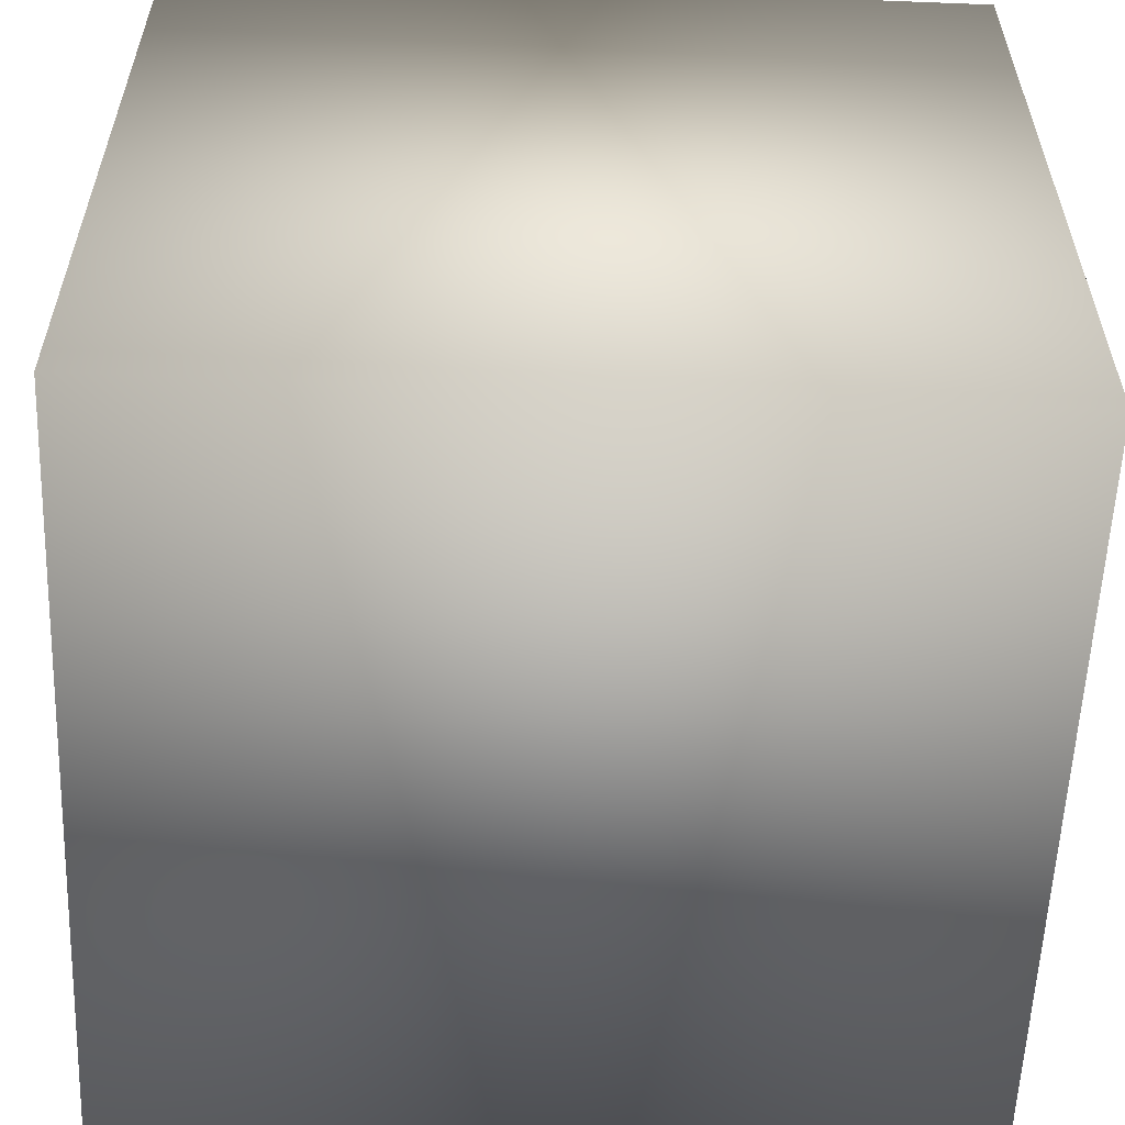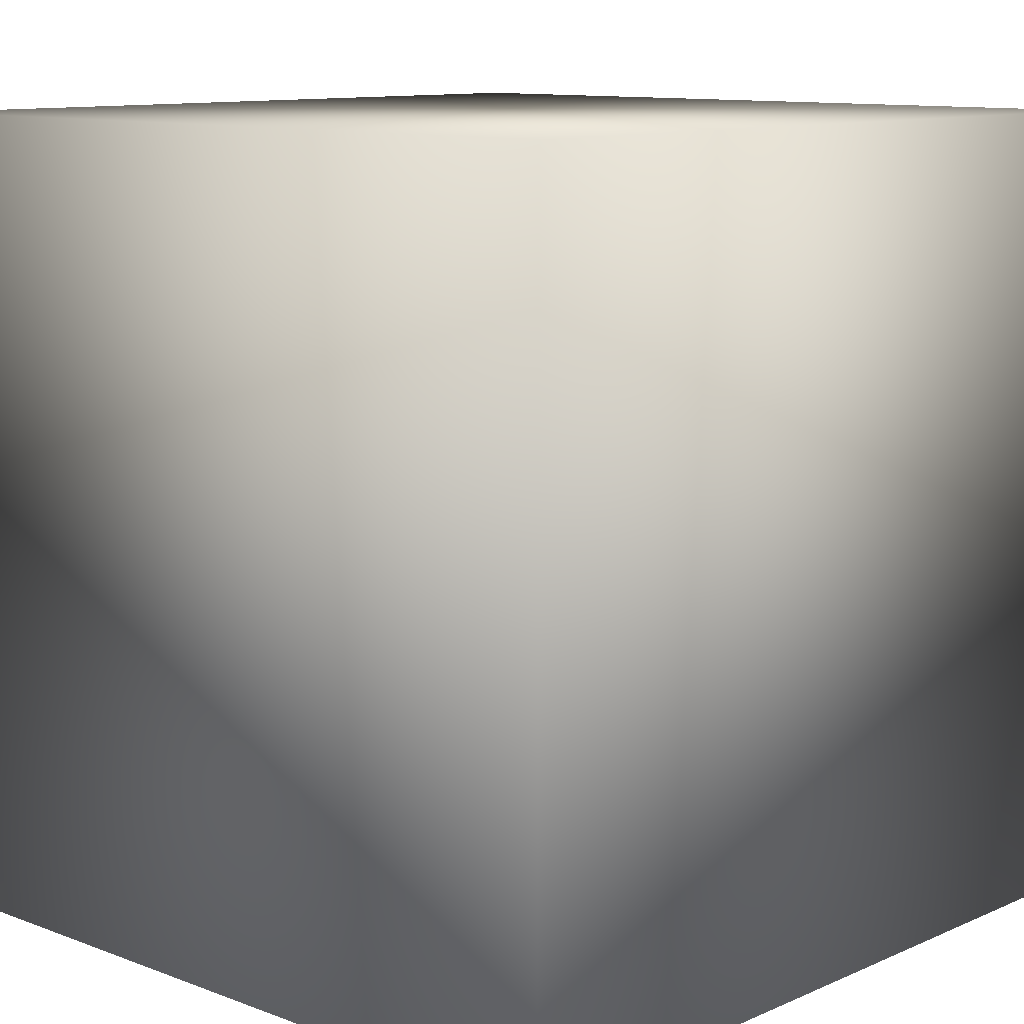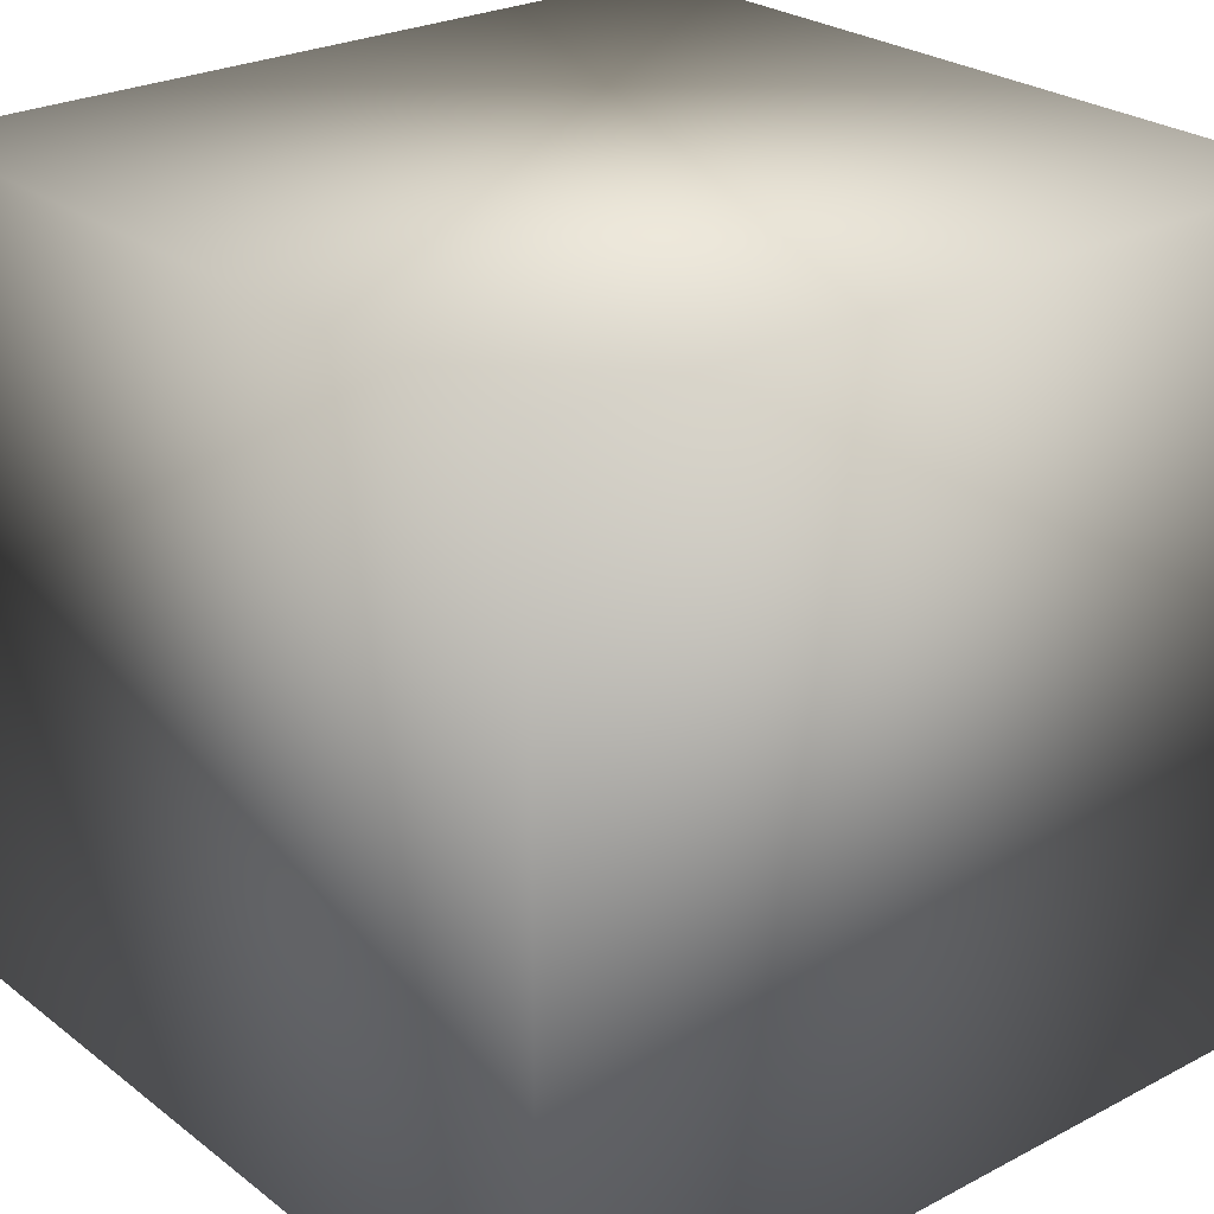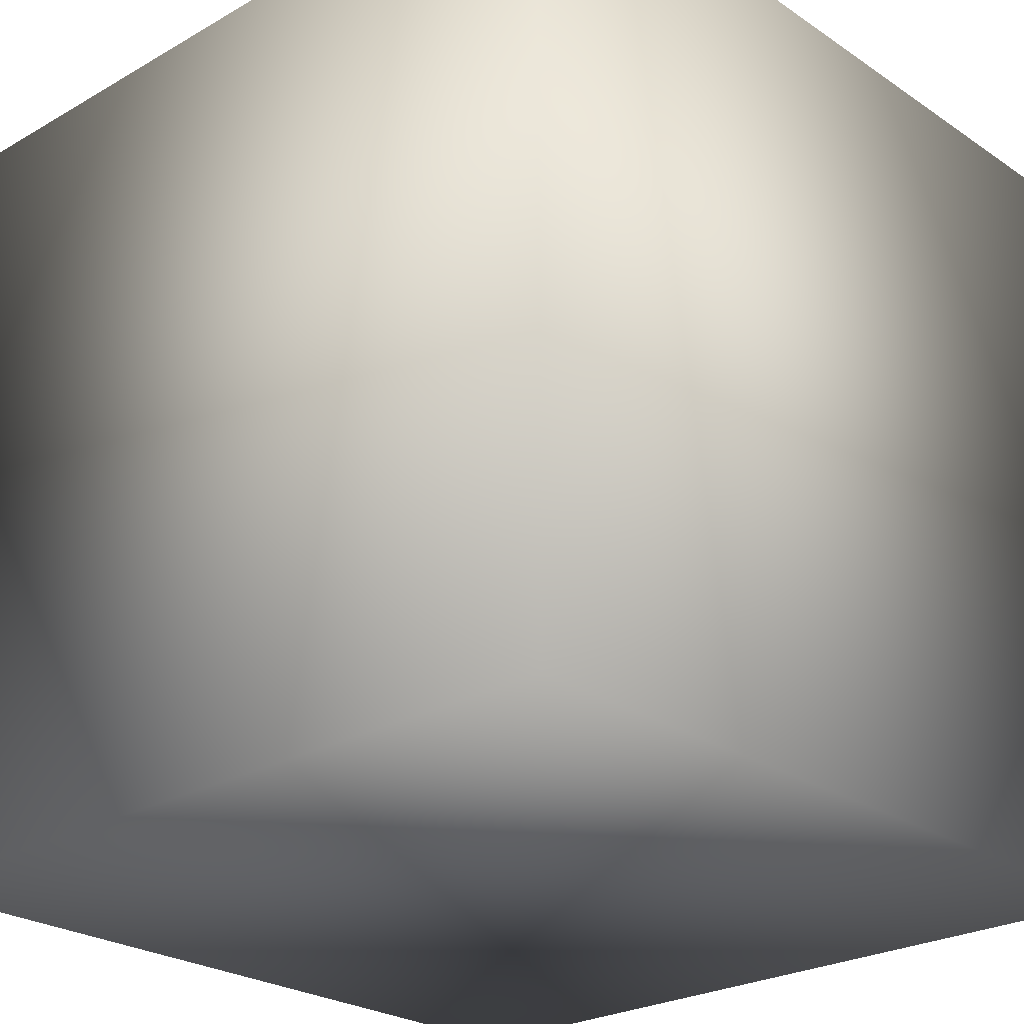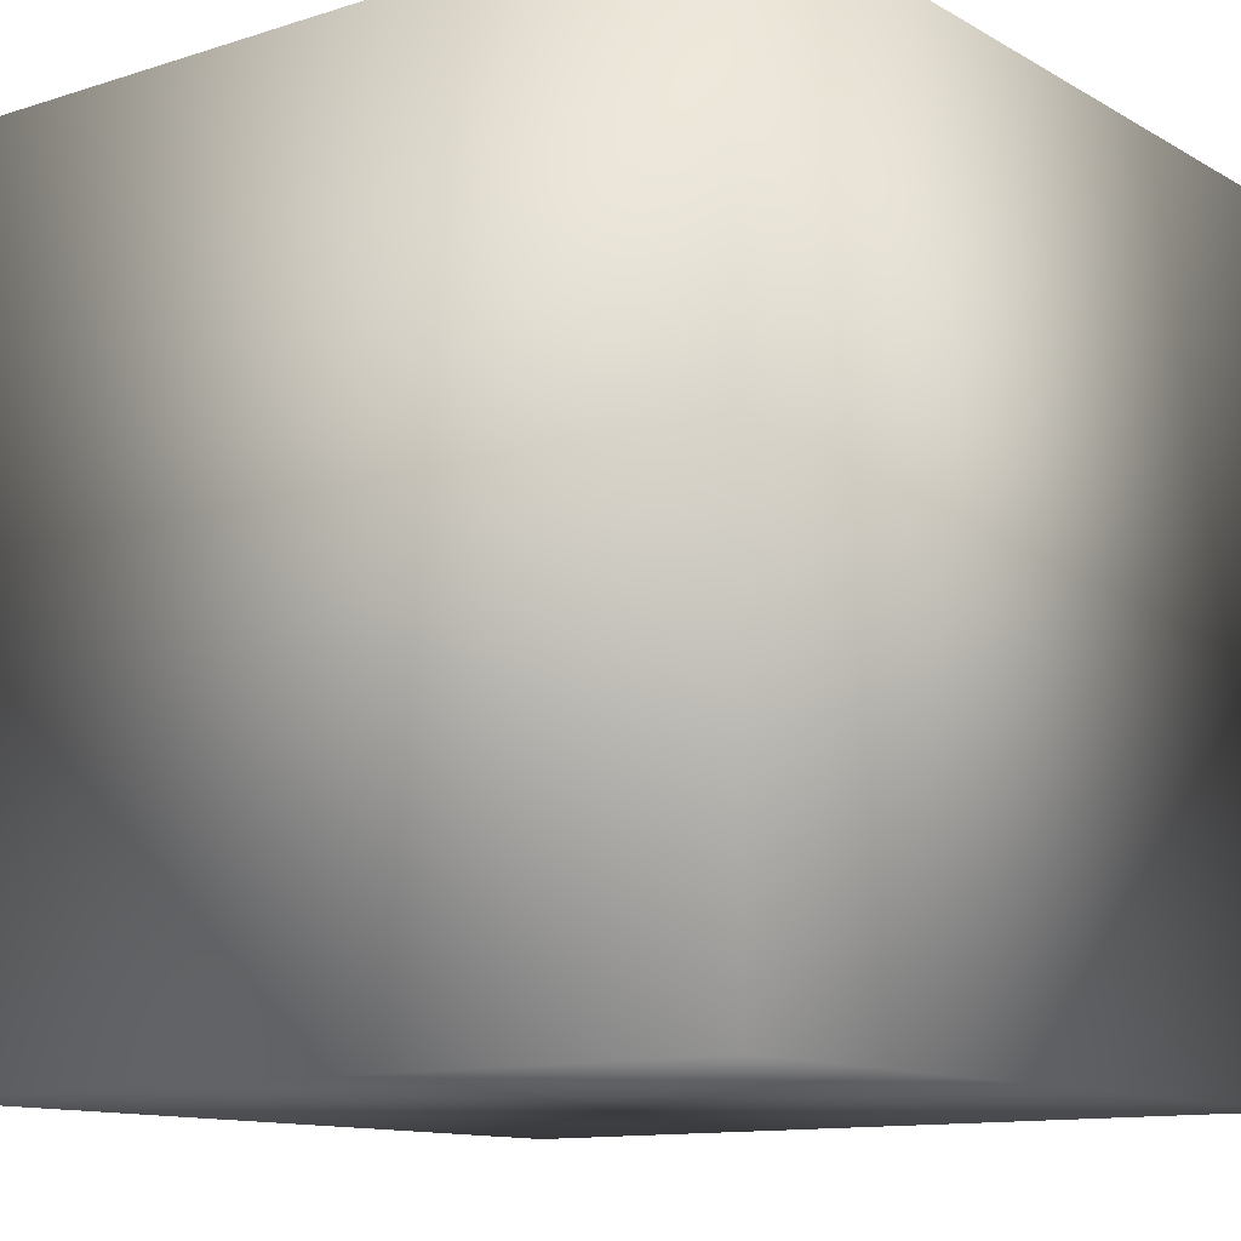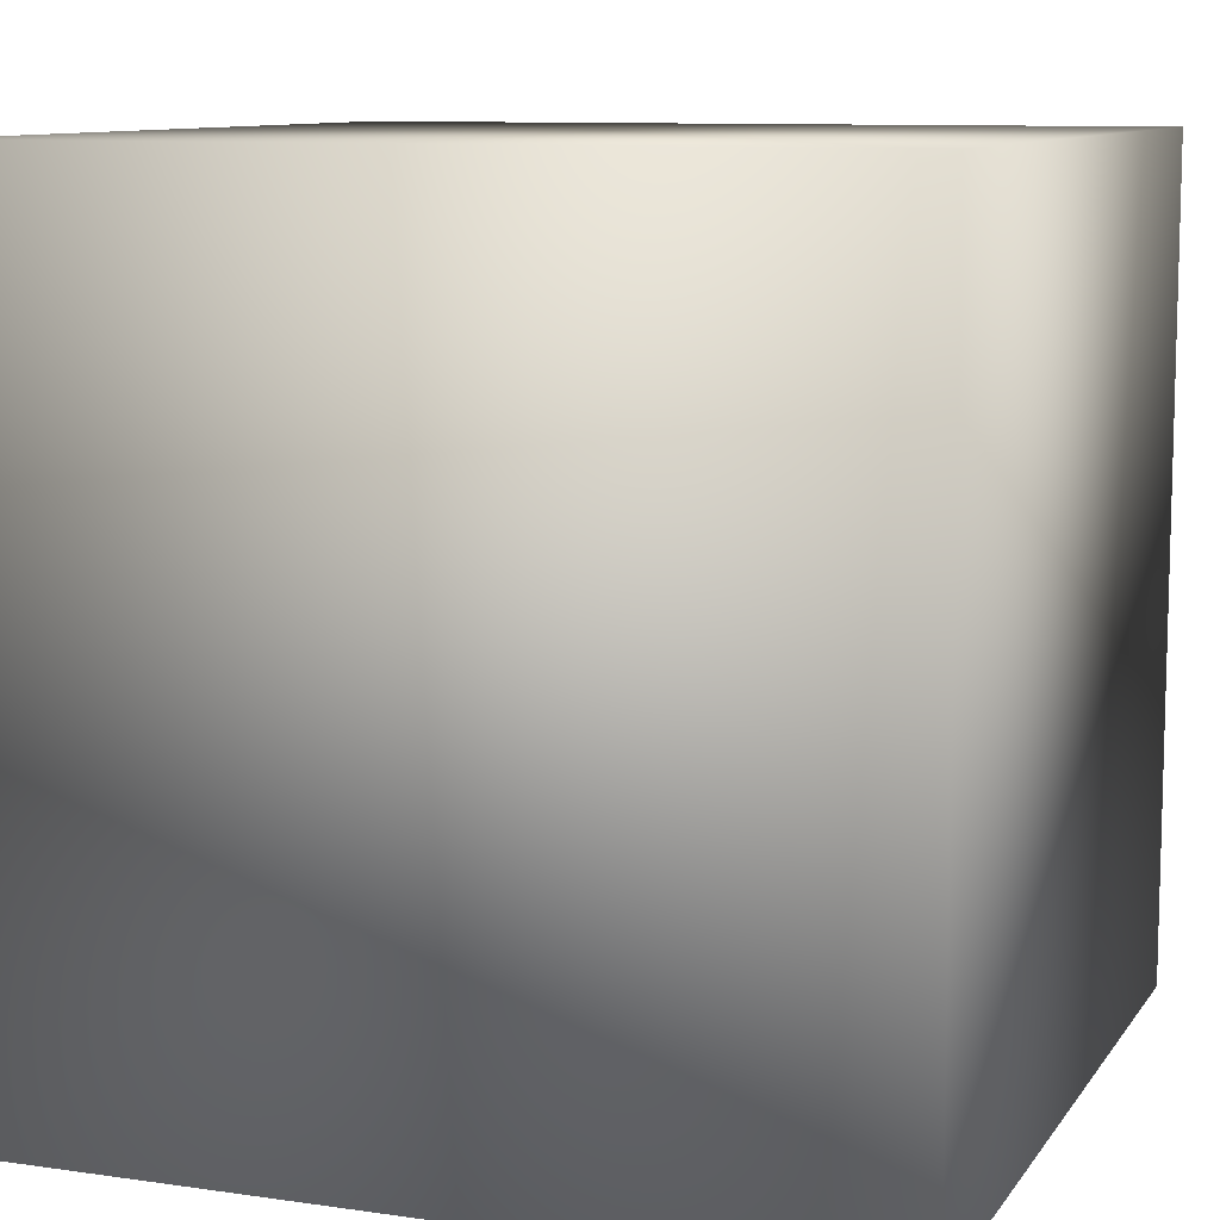
<metadata>
{"format":"obj","ext":"obj","renderer":"f3d","projection":"perspective","resolution":1024,"background":"white","views":[{"elev":-57.8,"azim":87.7,"up":"+Z"},{"elev":10.8,"azim":-47.1,"up":"+Y"},{"elev":25.7,"azim":-129.8,"up":"+Y"},{"elev":-25.2,"azim":-137.2,"up":"+Y"},{"elev":-11.9,"azim":-52.9,"up":"+Y"},{"elev":9.8,"azim":-159.5,"up":"+Y"}]}
</metadata>
<code>
o Teil_3
v -0.2 -0.2 0
v -0.2 0 0
v 0 -0.2 0
v 0 0 0
v -0.2 -0.2 0.2
v 0 -0.2 0.2
v -0.2 0 0.2
v 0 0 0.2
f 1 2 3
f 3 2 4
f 5 1 6
f 6 1 3
f 7 5 8
f 8 5 6
f 2 7 4
f 4 7 8
f 5 7 1
f 1 7 2
f 8 6 4
f 4 6 3

</code>
